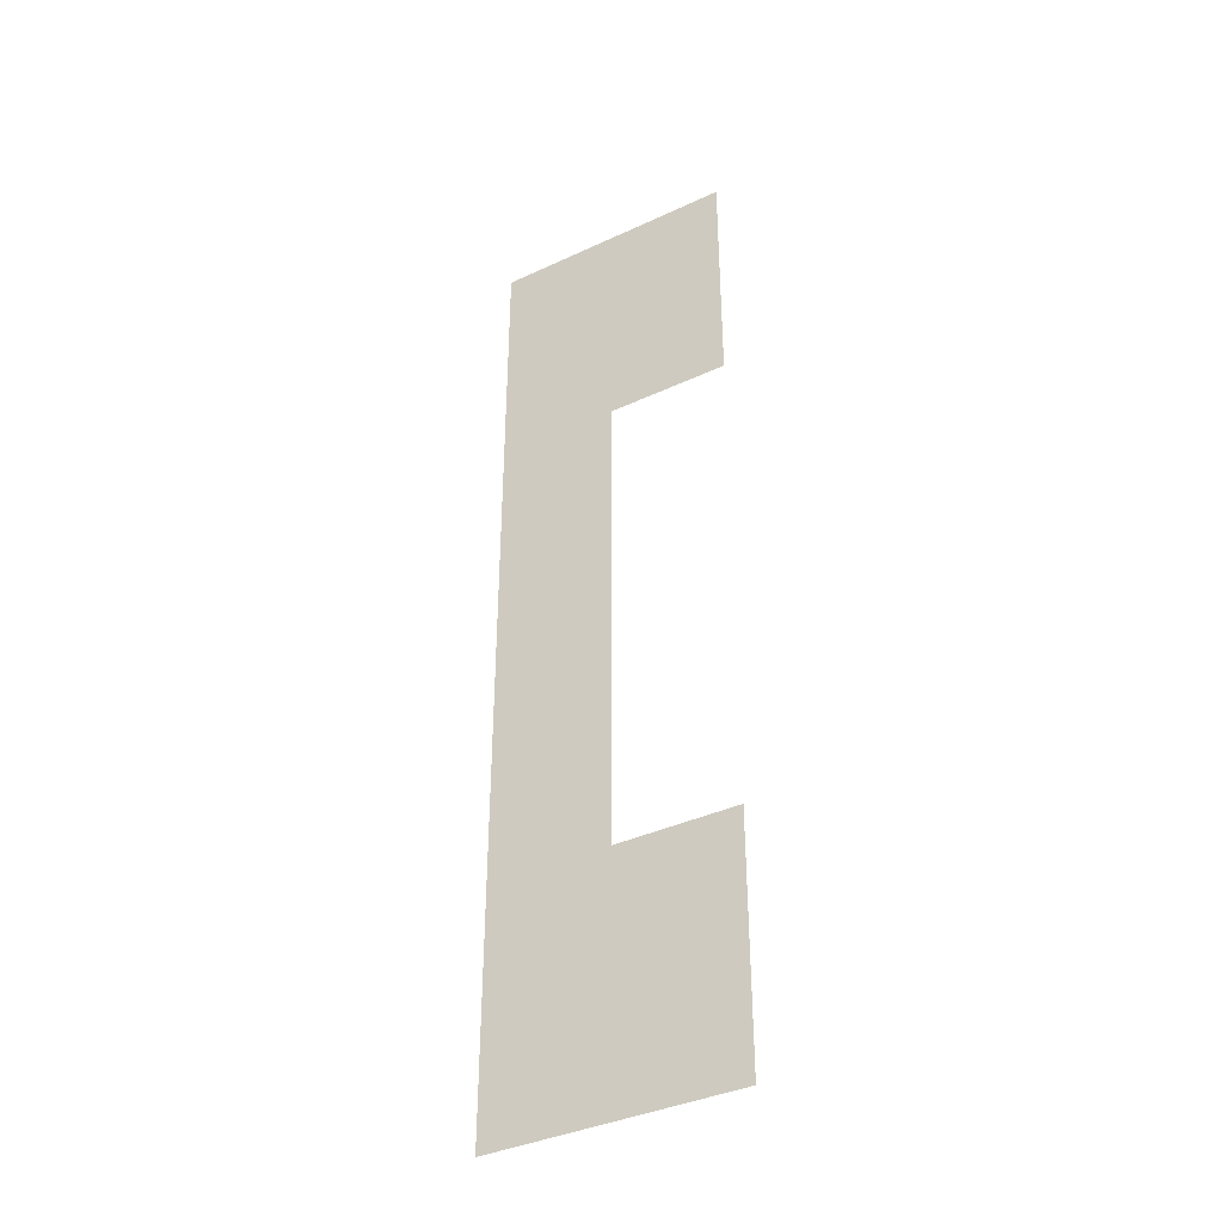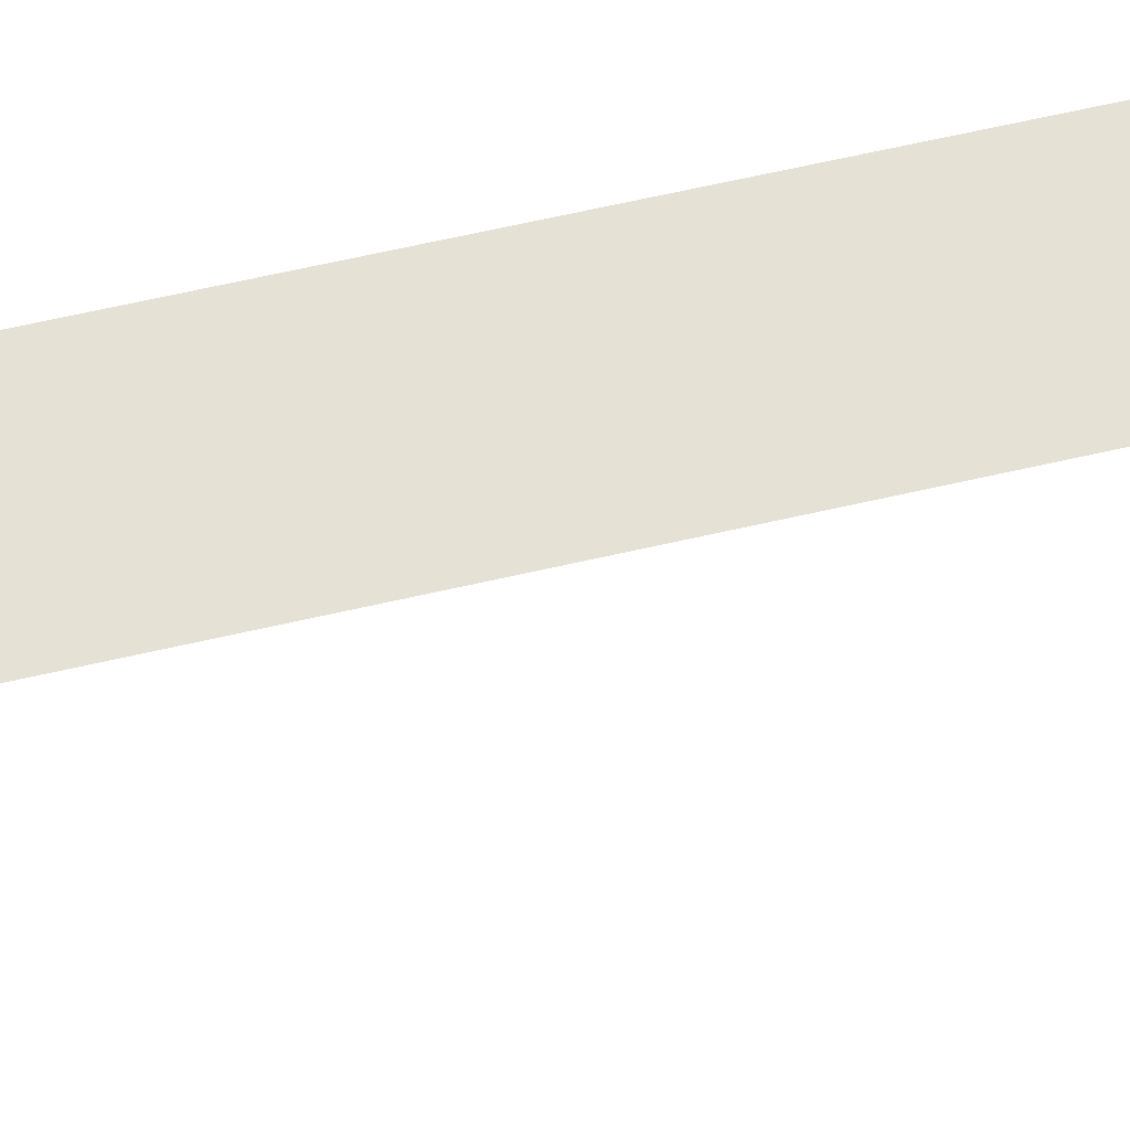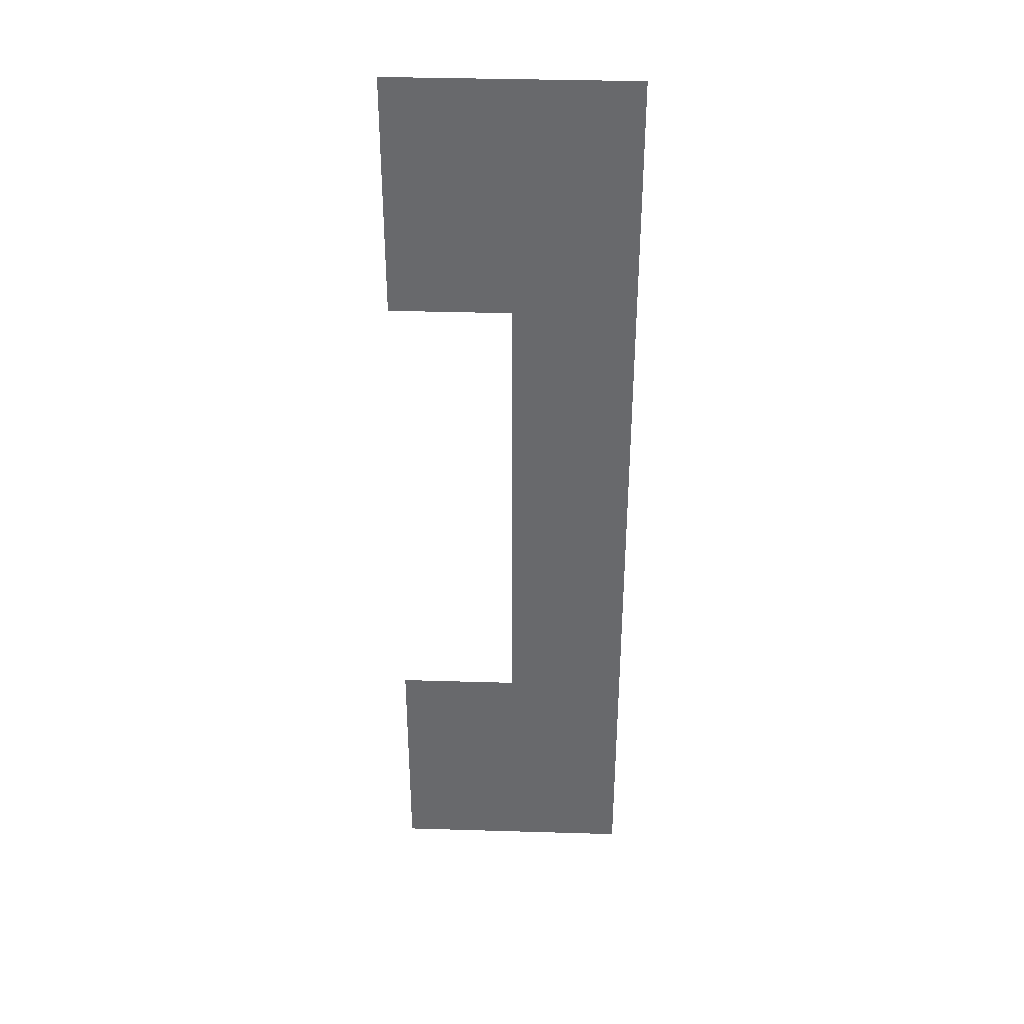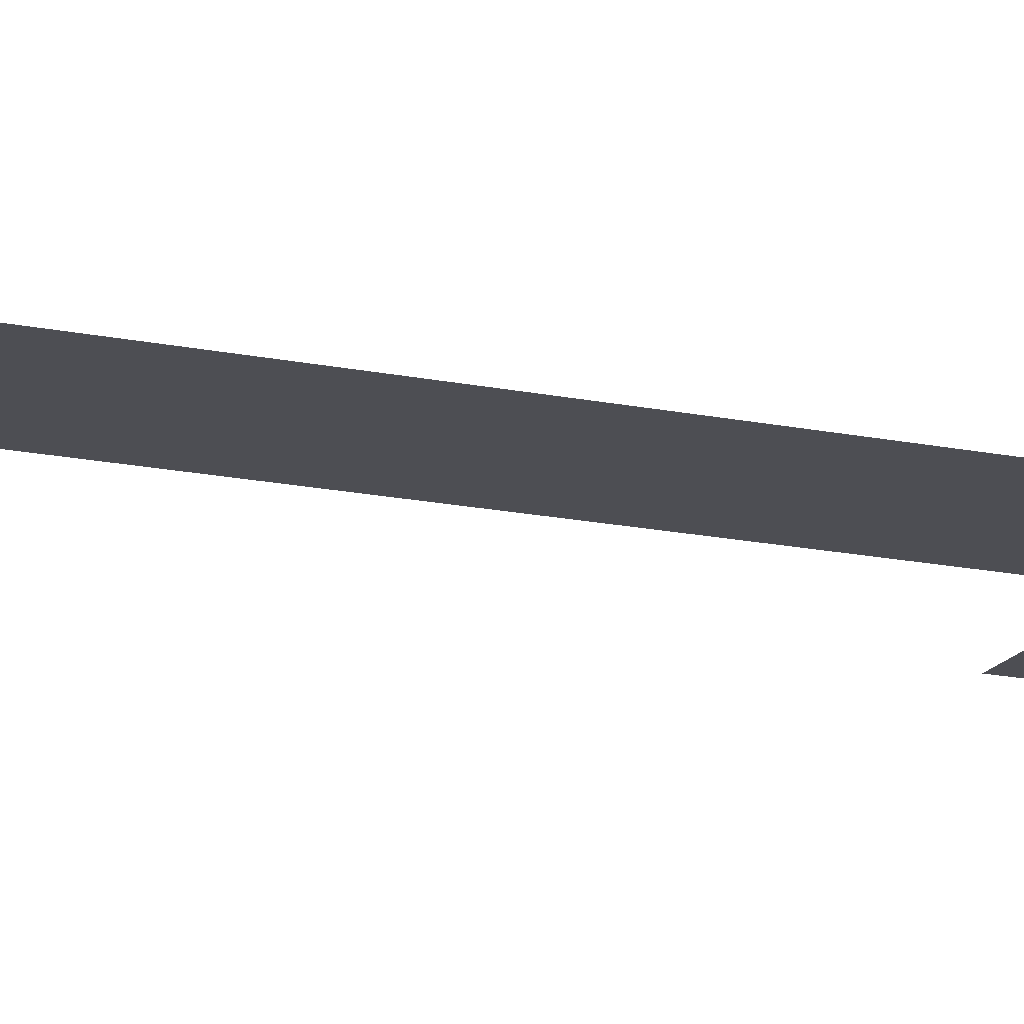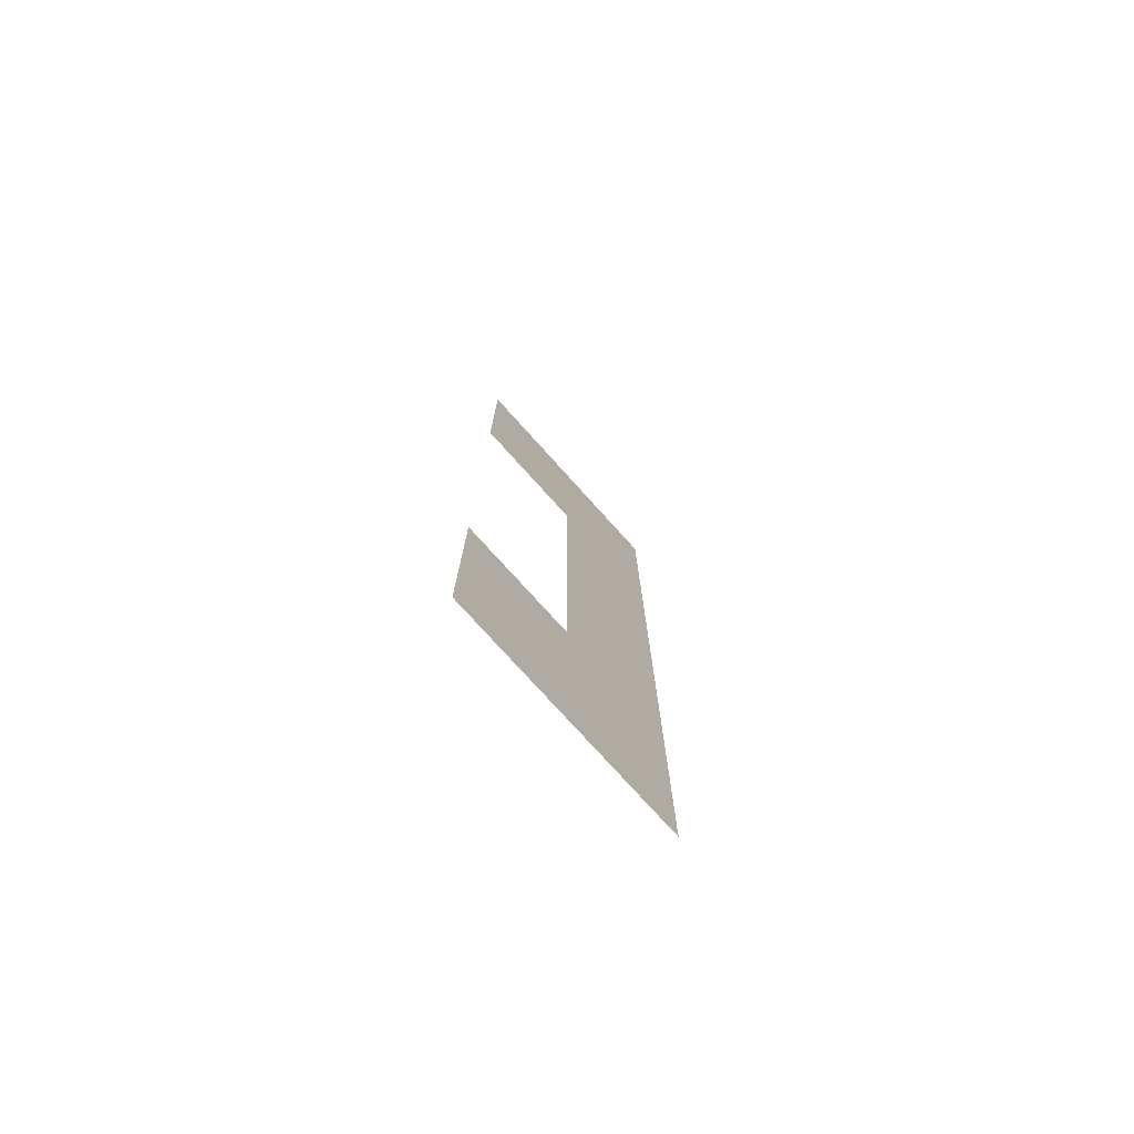
<metadata>
{"format":"obj","ext":"obj","renderer":"f3d","projection":"perspective","resolution":1024,"background":"white","views":[{"elev":-38.3,"azim":30.5,"up":"+Y"},{"elev":64.3,"azim":76.9,"up":"+Z"},{"elev":37.0,"azim":-177.8,"up":"+Y"},{"elev":-17.4,"azim":-112.4,"up":"+Z"},{"elev":-77.0,"azim":132.1,"up":"+Y"}]}
</metadata>
<code>
v -0.5 0 0
v -0.5 2 0
v 0 2 0
v 0 1.5 0
v -0.25 1.5 0
v -0.25 0.5 0
v 0 0.5 0
v 0 0 0
f 1 2 5 6
f 6 5 2 1
f 2 3 4 5
f 5 4 3 2
f 1 6 7 8
f 8 7 6 1

</code>
